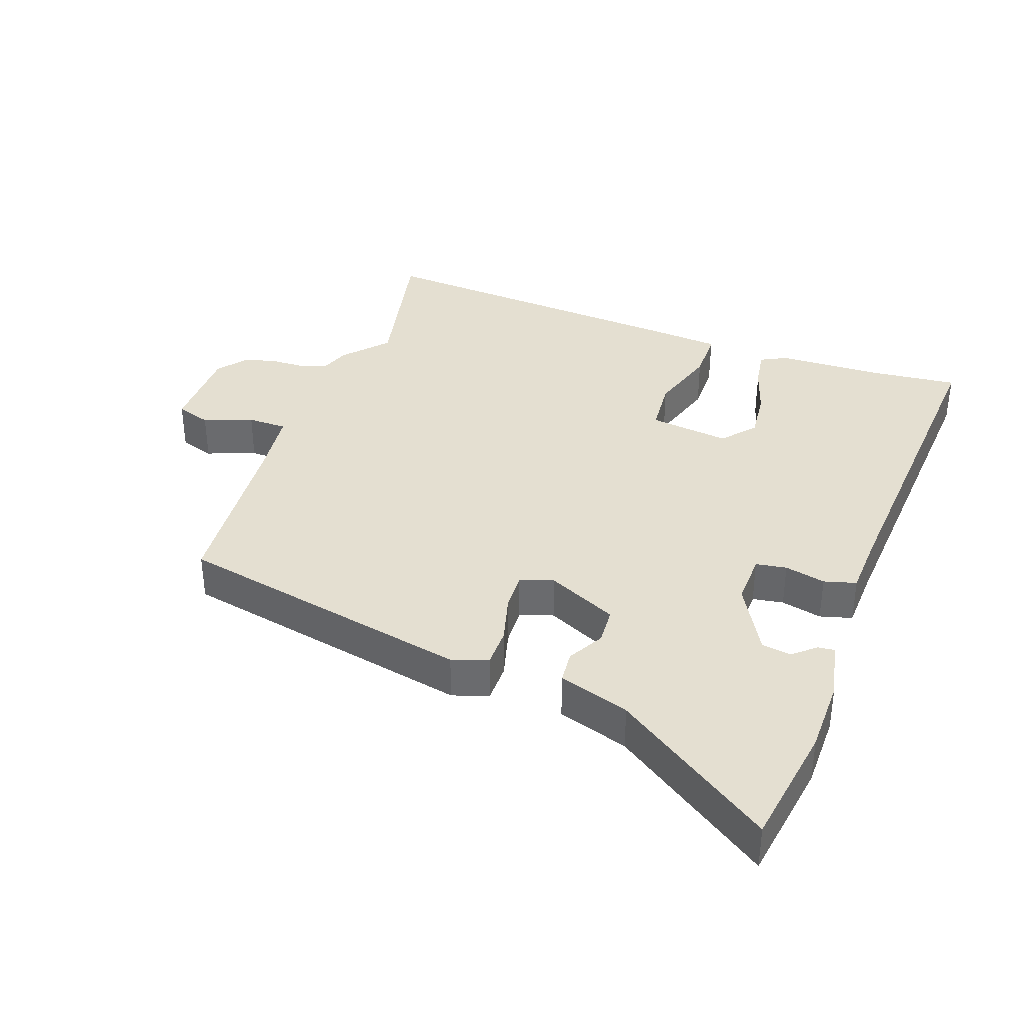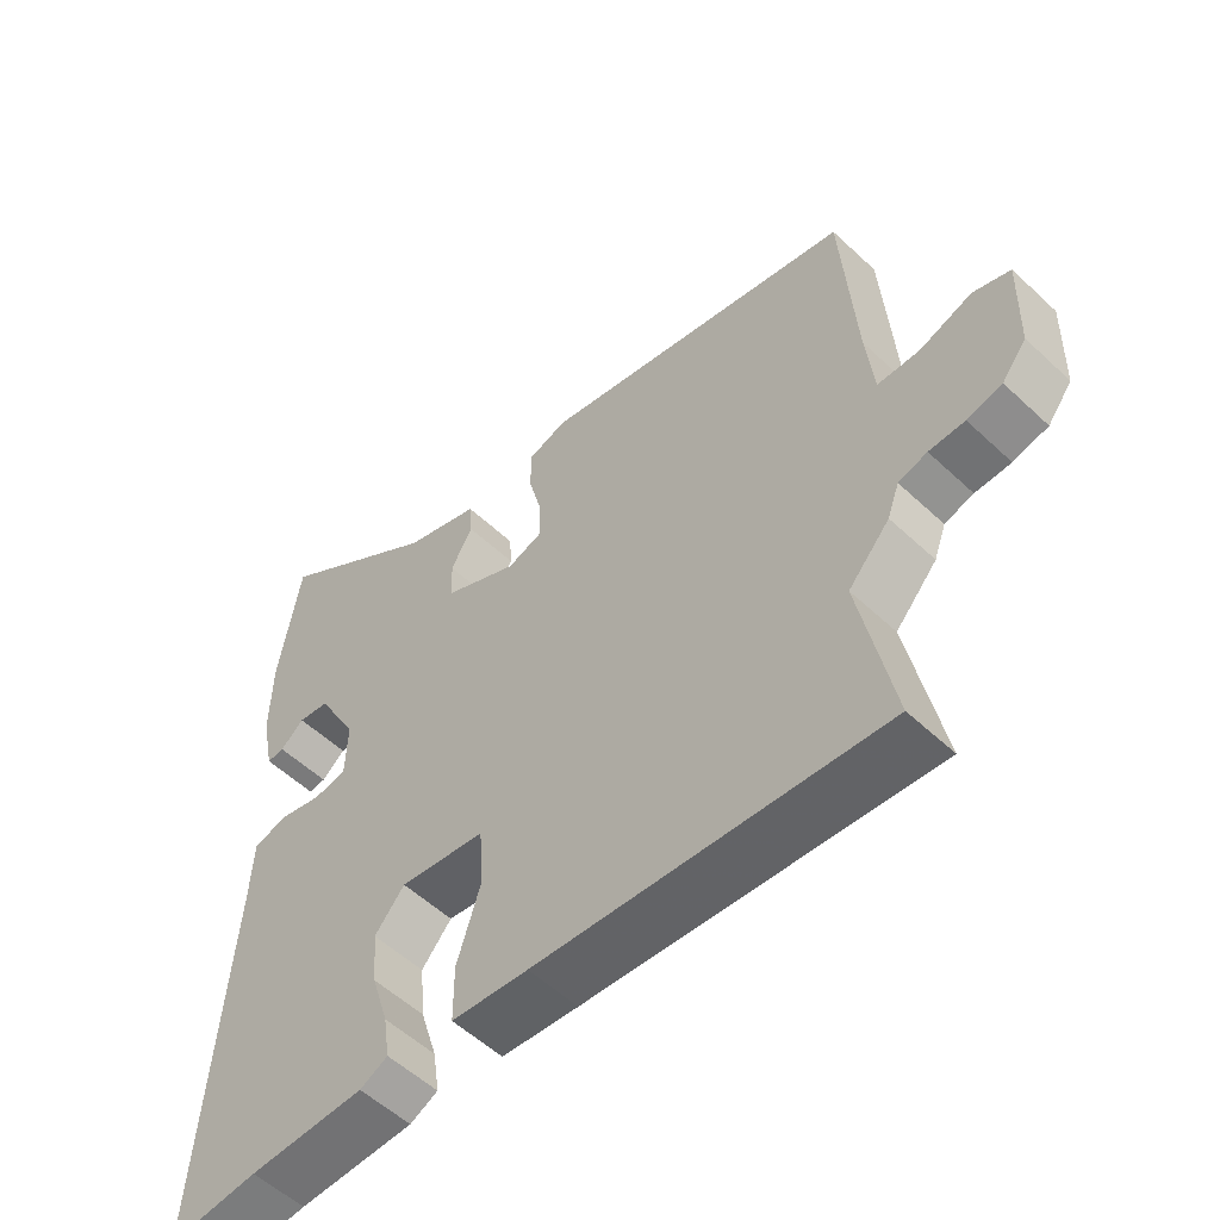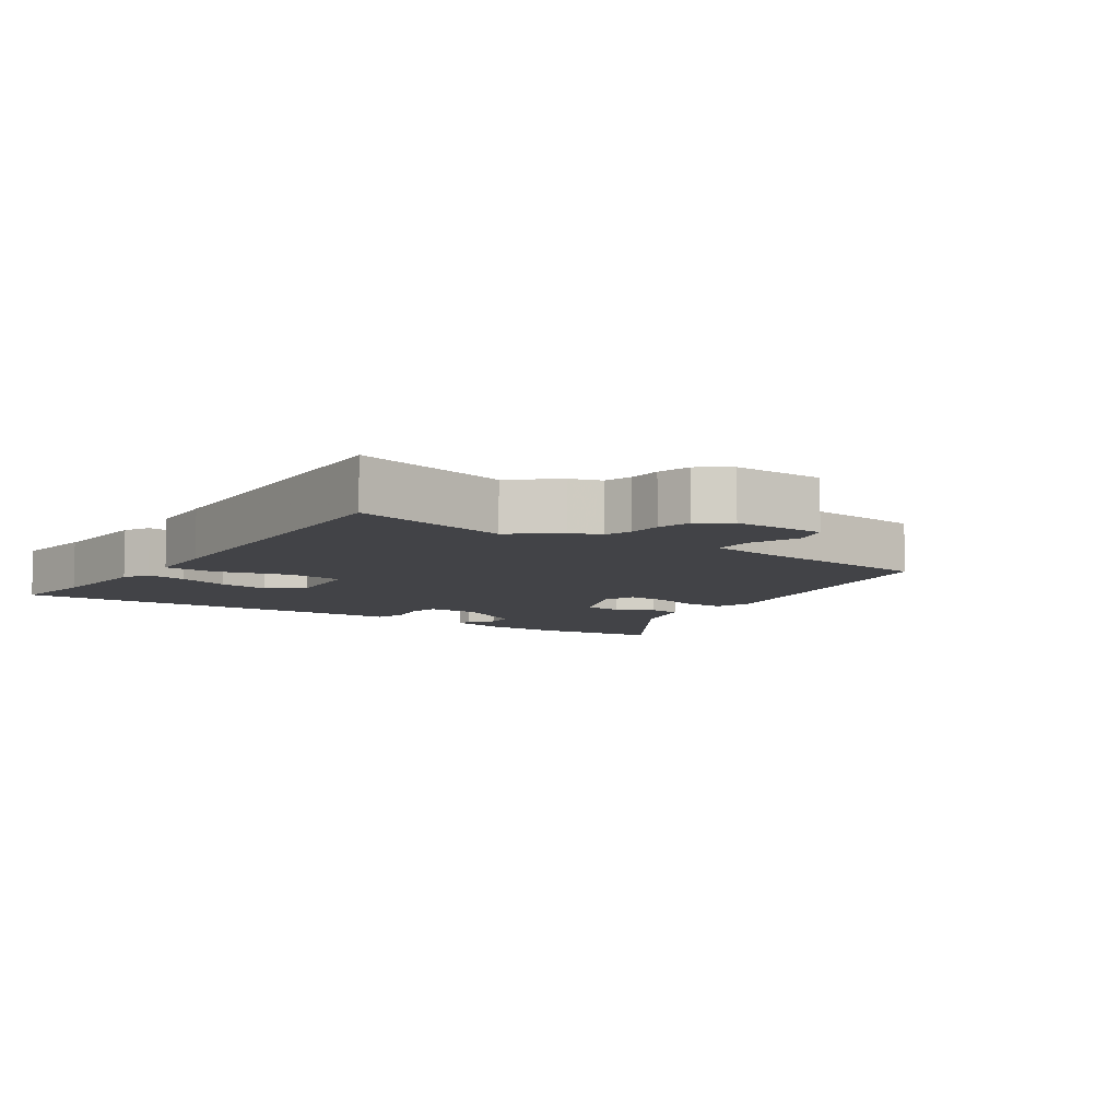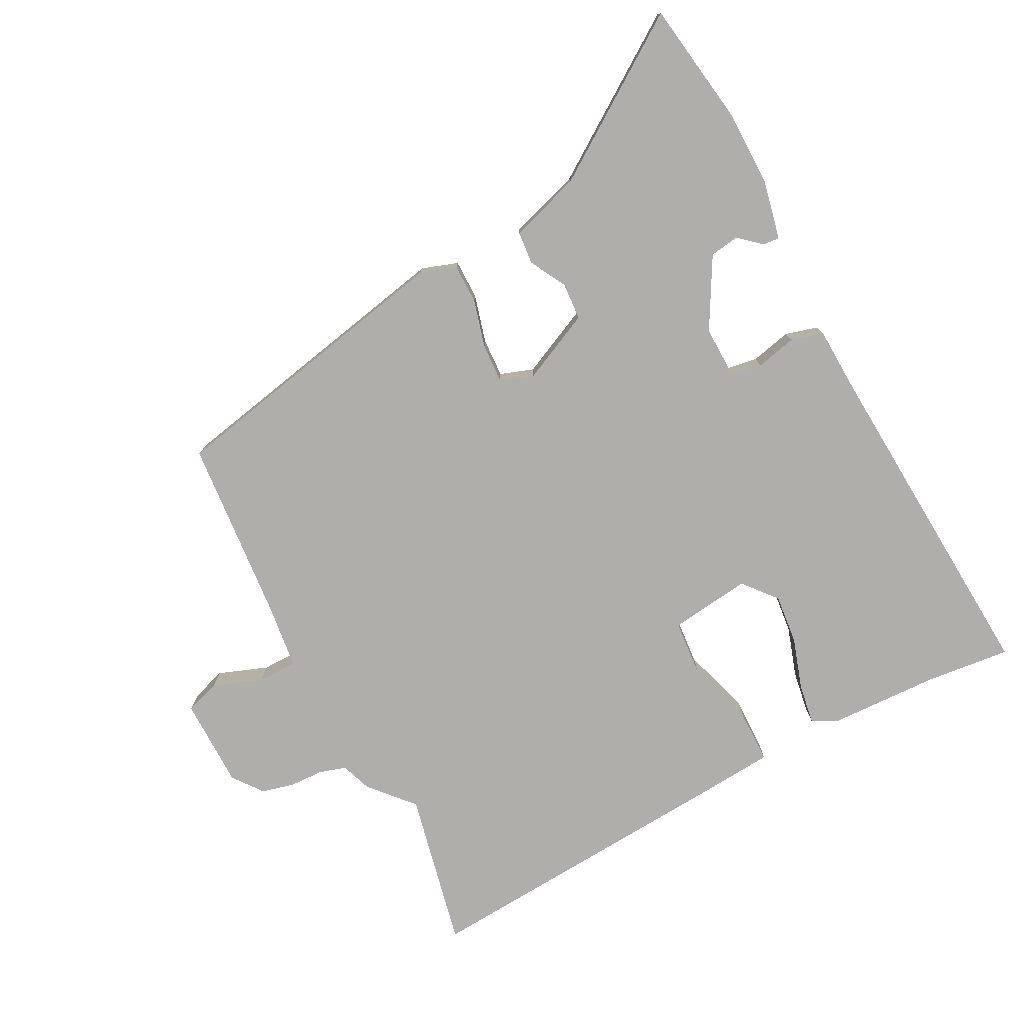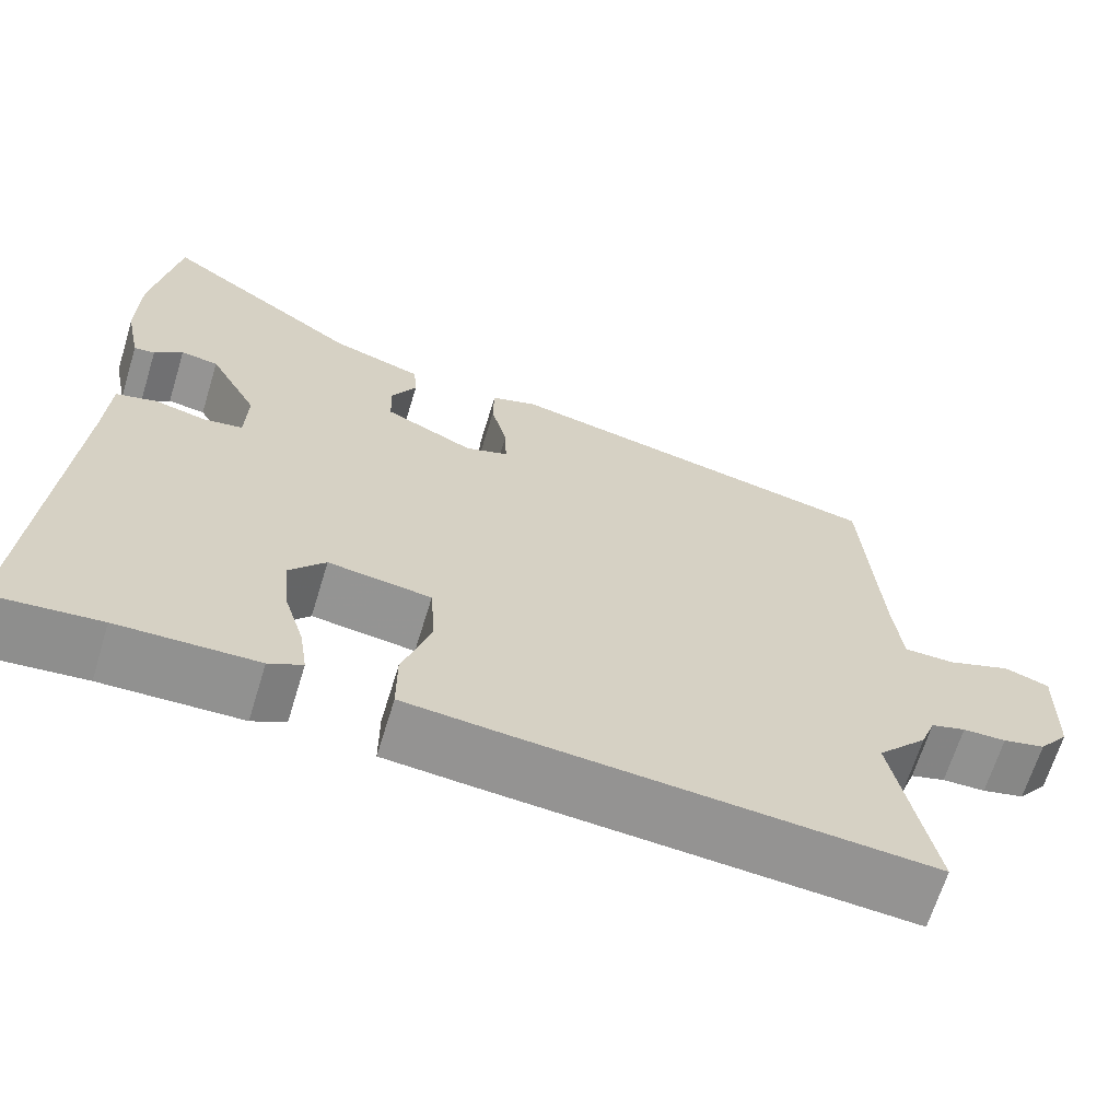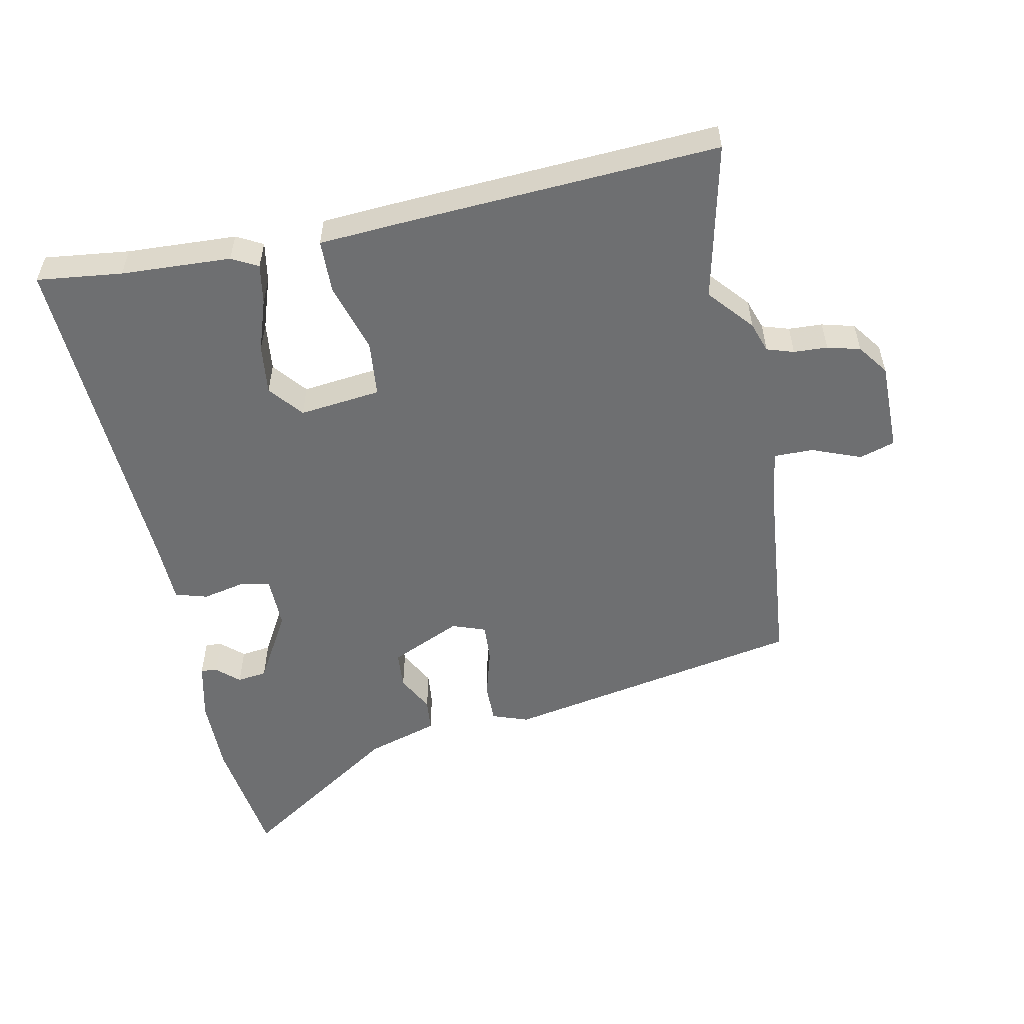
<metadata>
{"format":"obj","ext":"obj","renderer":"f3d","projection":"perspective","resolution":1024,"background":"white","views":[{"elev":36.6,"azim":19.1,"up":"+Y"},{"elev":-54.6,"azim":-134.8,"up":"+Z"},{"elev":-7.5,"azim":-126.6,"up":"+Y"},{"elev":-77.6,"azim":26.8,"up":"+Y"},{"elev":-66.1,"azim":163.0,"up":"+Z"},{"elev":-54.5,"azim":-169.9,"up":"+Y"}]}
</metadata>
<code>
v -0.497 0.07 0.389
v -0.044 0.07 0.487
v 0.011 0.07 0.469
v 0.012 0.07 0.409
v -0.007 0.07 0.335
v -0.009 0.07 0.276
v 0.042 0.07 0.259
v 0.148 0.07 0.31
v 0.151 0.07 0.367
v 0.12 0.07 0.422
v 0.124 0.07 0.472
v 0.232 0.07 0.508
v 0.471 0.07 0.675
v 0.502 0.07 0.485
v 0.504 0.07 0.369
v 0.486 0.07 0.28
v 0.461 0.07 0.282
v 0.427 0.07 0.311
v 0.382 0.07 0.304
v 0.324 0.07 0.197
v 0.327 0.07 0.117
v 0.374 0.07 0.11
v 0.436 0.07 0.125
v 0.485 0.07 0.112
v 0.49 0.07 0.019
v 0.53 0.07 -0.503
v 0.401 0.07 -0.491
v 0.235 0.07 -0.487
v 0.195 0.07 -0.467
v 0.204 0.07 -0.406
v 0.228 0.07 -0.328
v 0.235 0.07 -0.252
v 0.192 0.07 -0.202
v 0.069 0.07 -0.219
v 0.063 0.07 -0.304
v 0.097 0.07 -0.409
v 0.097 0.07 -0.489
v -0.013 0.07 -0.499
v -0.508 0.07 -0.539
v -0.46 0.07 -0.301
v -0.519 0.07 -0.236
v -0.536 0.07 -0.19
v -0.577 0.07 -0.178
v -0.628 0.07 -0.177
v -0.678 0.07 -0.165
v -0.713 0.07 -0.12
v -0.716 0.07 0.017
v -0.663 0.07 0.035
v -0.588 0.07 0.008
v -0.528 0.07 0.009
v -0.517 0.07 0.11
v -0.497 0 0.389
v -0.044 0 0.487
v 0.011 0 0.469
v 0.012 0 0.409
v -0.007 0 0.335
v -0.009 0 0.276
v 0.042 0 0.259
v 0.148 0 0.31
v 0.151 0 0.367
v 0.12 0 0.422
v 0.124 0 0.472
v 0.232 0 0.508
v 0.471 0 0.675
v 0.502 0 0.485
v 0.504 0 0.369
v 0.486 0 0.28
v 0.461 0 0.282
v 0.427 0 0.311
v 0.382 0 0.304
v 0.324 0 0.197
v 0.327 0 0.117
v 0.374 0 0.11
v 0.436 0 0.125
v 0.485 0 0.112
v 0.49 0 0.019
v 0.53 0 -0.503
v 0.401 0 -0.491
v 0.235 0 -0.487
v 0.195 0 -0.467
v 0.204 0 -0.406
v 0.228 0 -0.328
v 0.235 0 -0.252
v 0.192 0 -0.202
v 0.069 0 -0.219
v 0.063 0 -0.304
v 0.097 0 -0.409
v 0.097 0 -0.489
v -0.013 0 -0.499
v -0.508 0 -0.539
v -0.46 0 -0.301
v -0.519 0 -0.236
v -0.536 0 -0.19
v -0.577 0 -0.178
v -0.628 0 -0.177
v -0.678 0 -0.165
v -0.713 0 -0.12
v -0.716 0 0.017
v -0.663 0 0.035
v -0.588 0 0.008
v -0.528 0 0.009
v -0.517 0 0.11
f 46 47 48 49
f 46 49 50
f 43 44 45 46
f 42 43 46 50
f 40 41 42 50
f 37 38 39 40
f 35 36 37 40
f 34 35 40 50
f 33 34 50 51
f 28 29 30 31
f 27 28 31 32
f 25 26 27 32
f 22 23 24 25
f 21 22 25 32
f 20 21 32 33
f 15 16 17 18
f 15 18 19
f 12 13 14 15
f 12 15 19
f 9 10 11 12
f 8 9 12 19
f 7 8 19 20
f 2 3 4 5
f 2 5 6
f 1 2 6
f 51 1 6 7
f 7 20 33 51
f 100 99 98 97
f 101 100 97
f 97 96 95 94
f 101 97 94 93
f 101 93 92 91
f 91 90 89 88
f 91 88 87 86
f 101 91 86 85
f 102 101 85 84
f 82 81 80 79
f 83 82 79 78
f 83 78 77 76
f 76 75 74 73
f 83 76 73 72
f 84 83 72 71
f 69 68 67 66
f 70 69 66
f 66 65 64 63
f 70 66 63
f 63 62 61 60
f 70 63 60 59
f 71 70 59 58
f 56 55 54 53
f 57 56 53
f 57 53 52
f 58 57 52 102
f 102 84 71 58
f 1 52 53 2
f 2 53 54 3
f 3 54 55 4
f 4 55 56 5
f 5 56 57 6
f 6 57 58 7
f 7 58 59 8
f 8 59 60 9
f 9 60 61 10
f 10 61 62 11
f 11 62 63 12
f 12 63 64 13
f 13 64 65 14
f 14 65 66 15
f 15 66 67 16
f 16 67 68 17
f 17 68 69 18
f 18 69 70 19
f 19 70 71 20
f 20 71 72 21
f 21 72 73 22
f 22 73 74 23
f 23 74 75 24
f 24 75 76 25
f 25 76 77 26
f 26 77 78 27
f 27 78 79 28
f 28 79 80 29
f 29 80 81 30
f 30 81 82 31
f 31 82 83 32
f 32 83 84 33
f 33 84 85 34
f 34 85 86 35
f 35 86 87 36
f 36 87 88 37
f 37 88 89 38
f 38 89 90 39
f 39 90 91 40
f 40 91 92 41
f 41 92 93 42
f 42 93 94 43
f 43 94 95 44
f 44 95 96 45
f 45 96 97 46
f 46 97 98 47
f 47 98 99 48
f 48 99 100 49
f 49 100 101 50
f 50 101 102 51
f 51 102 52 1

</code>
